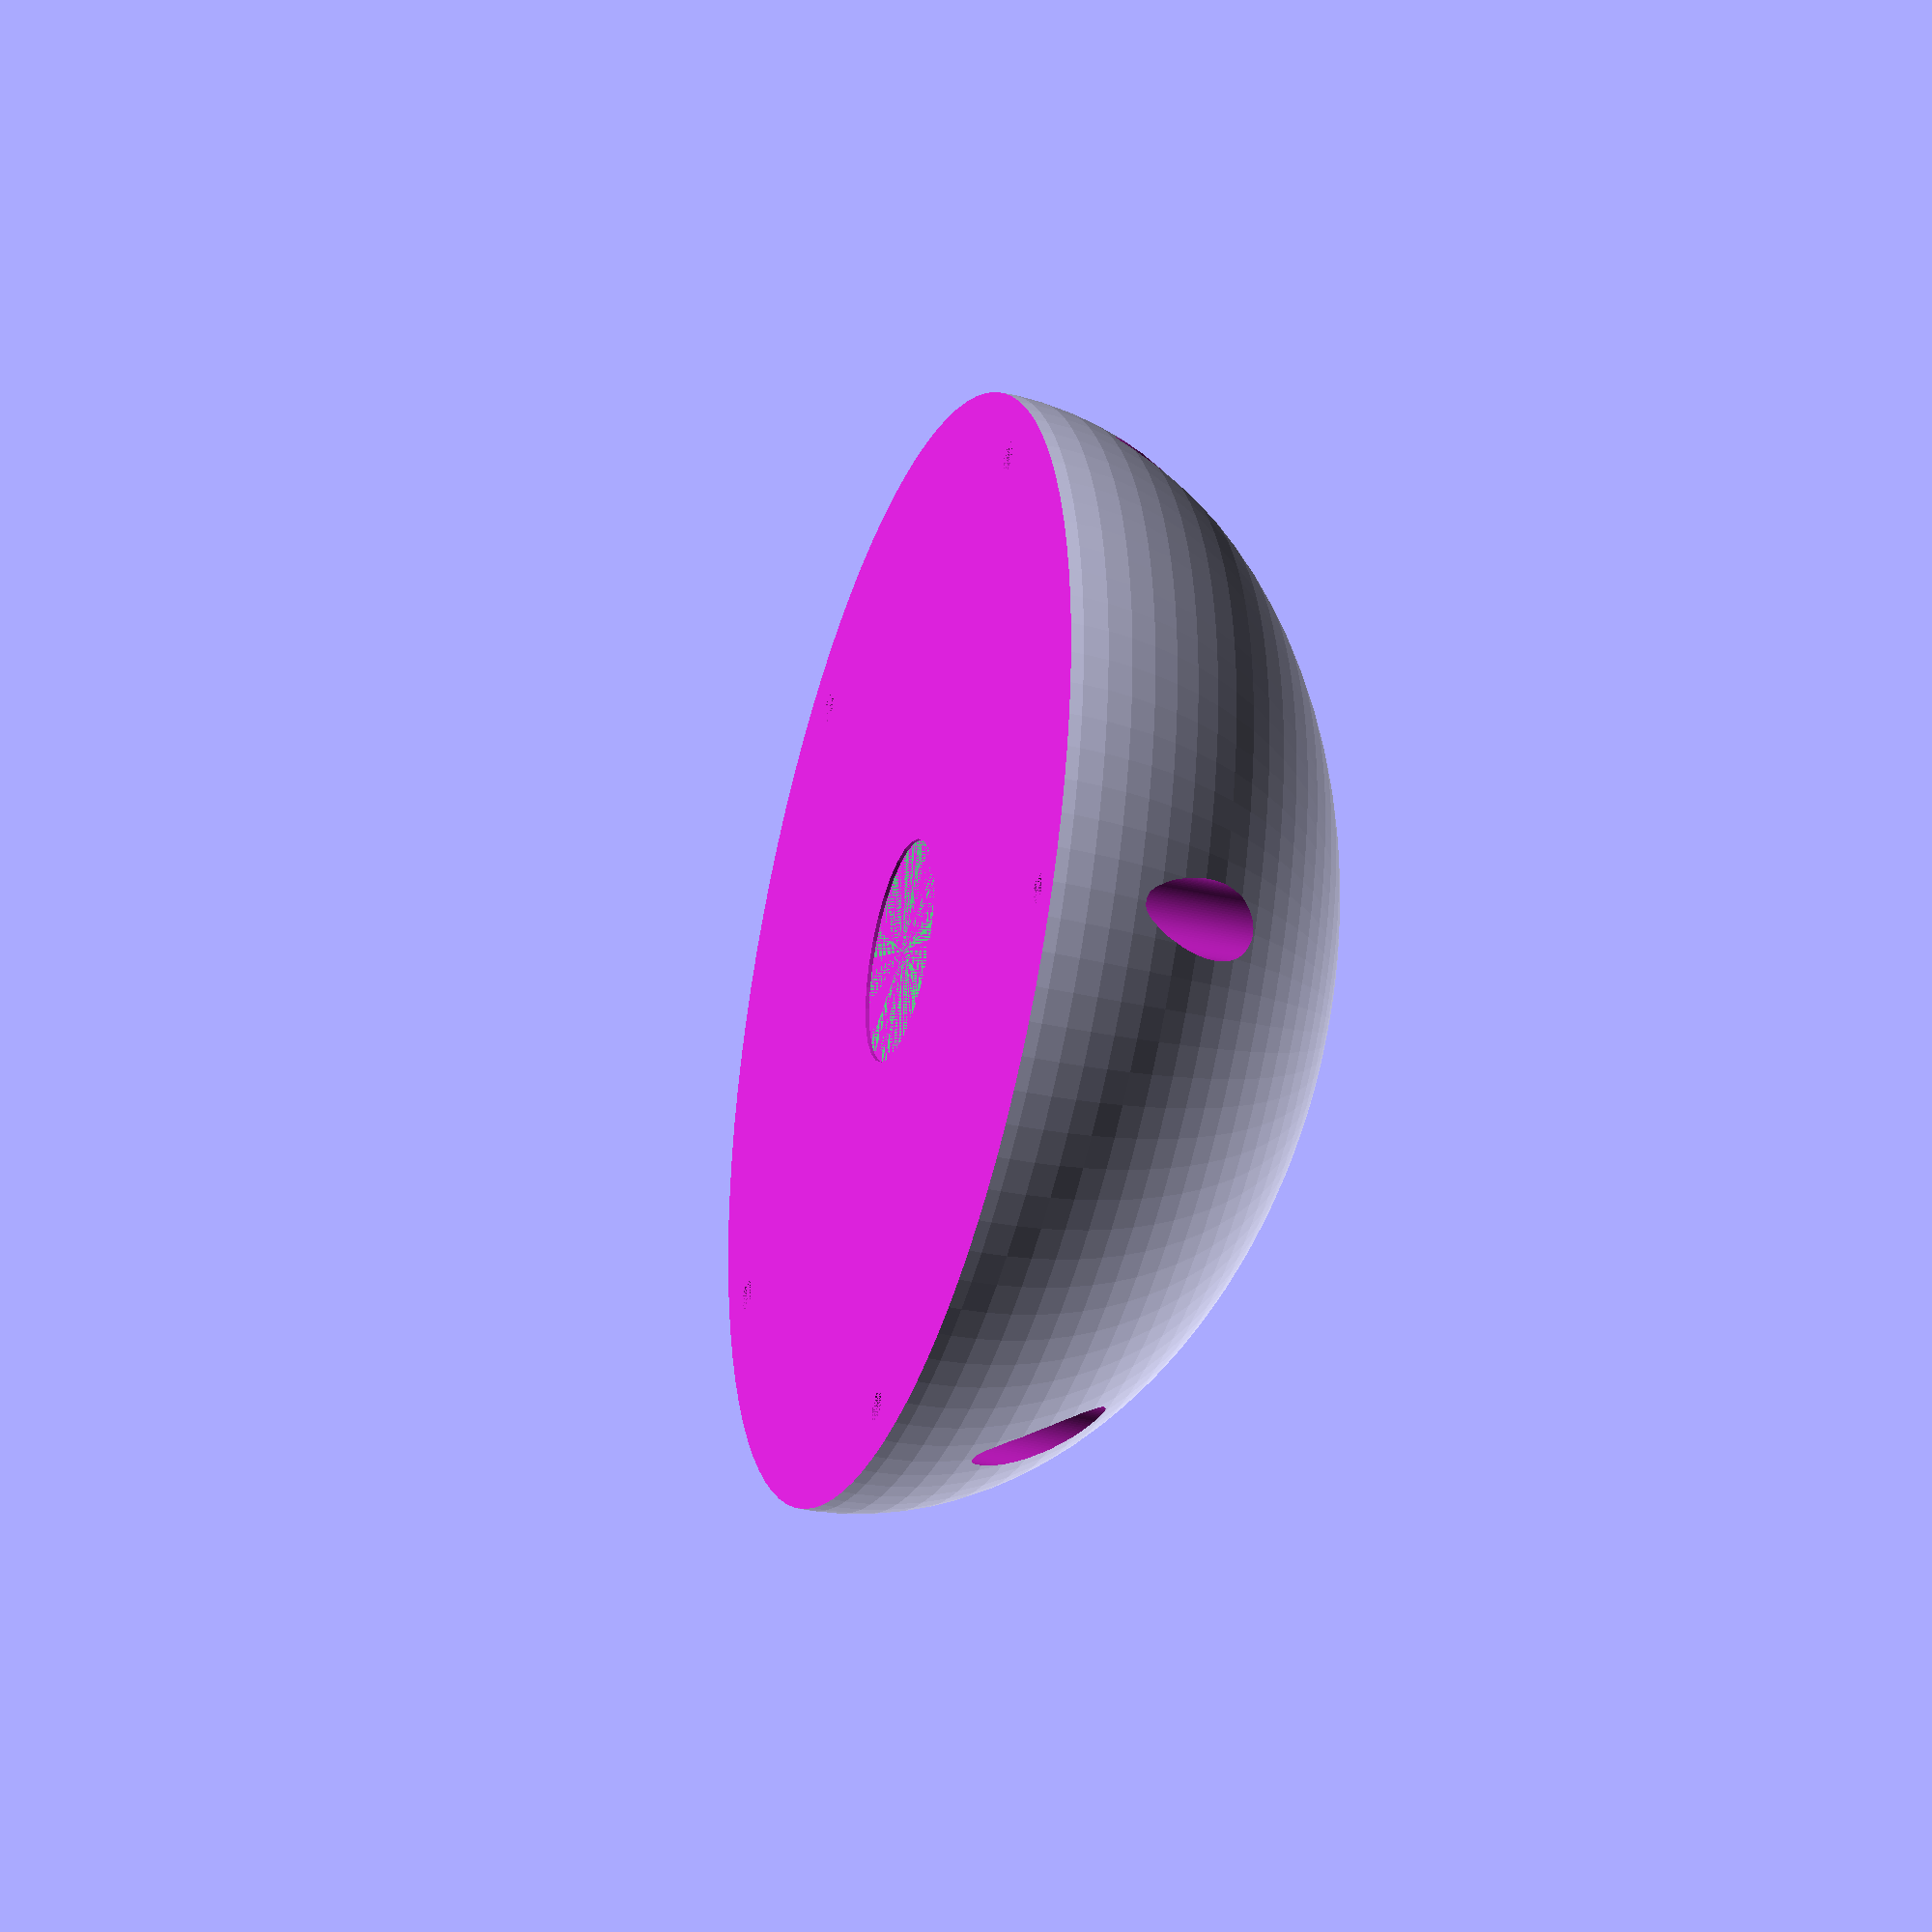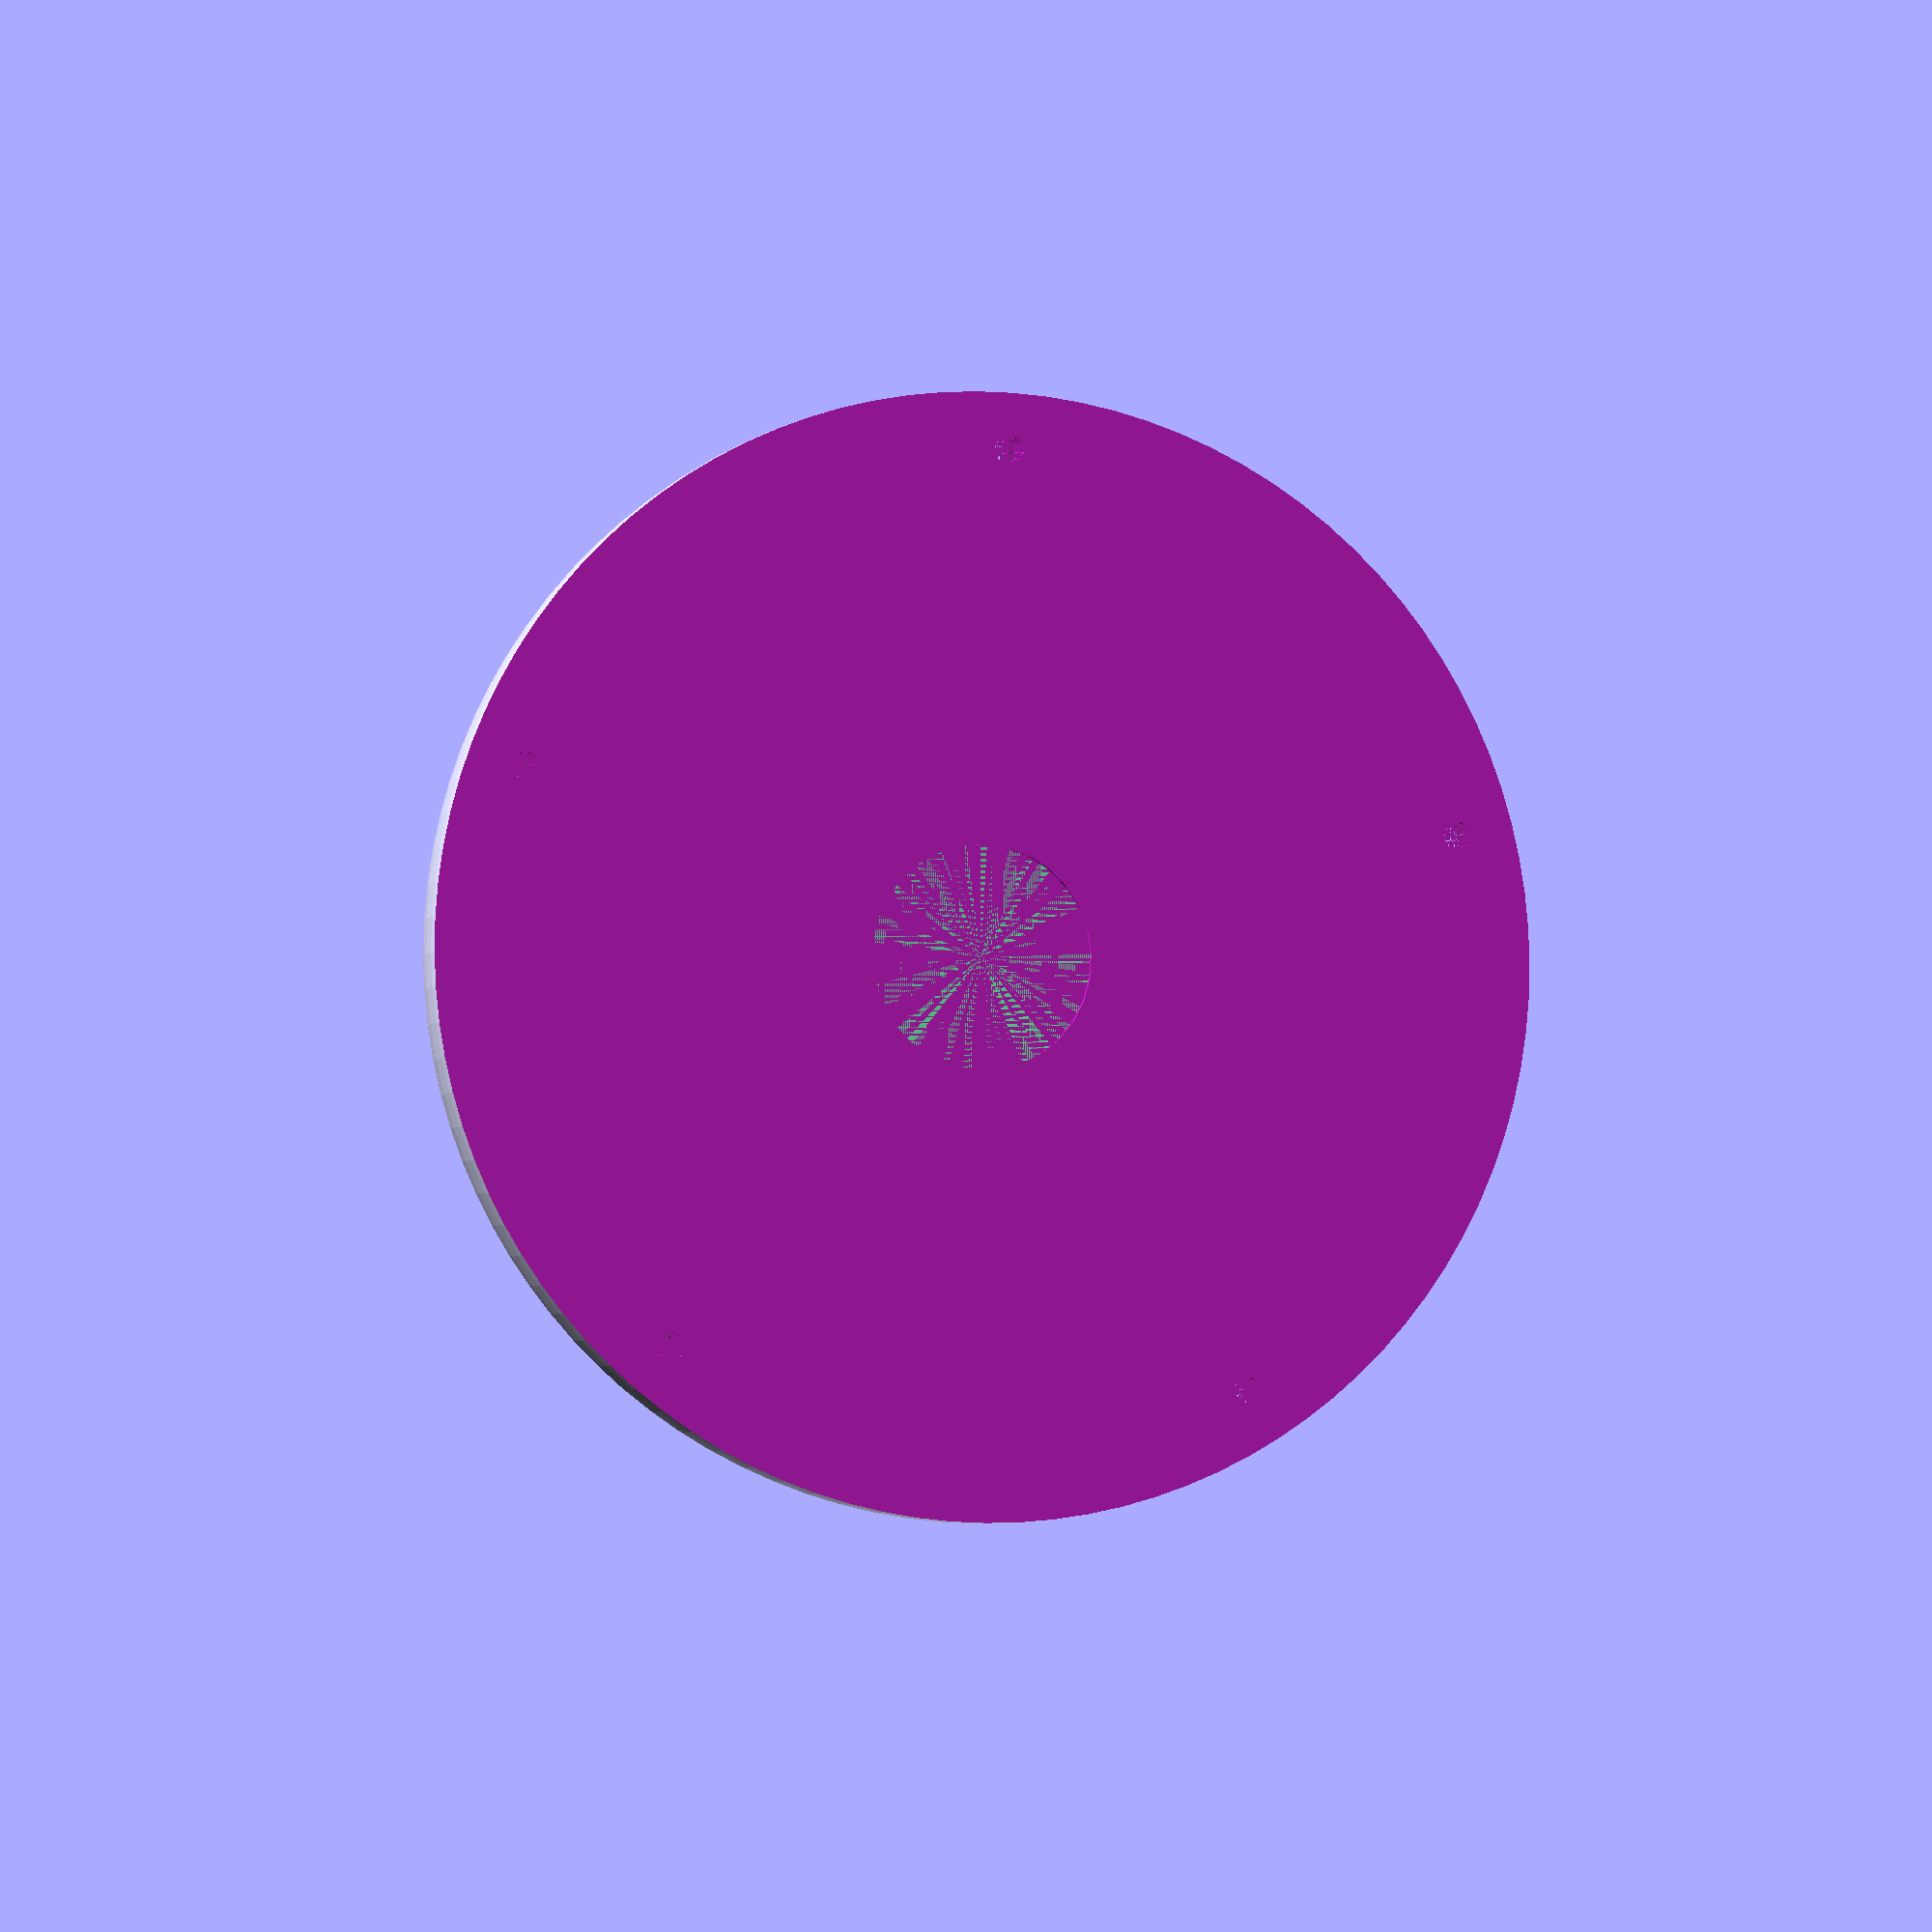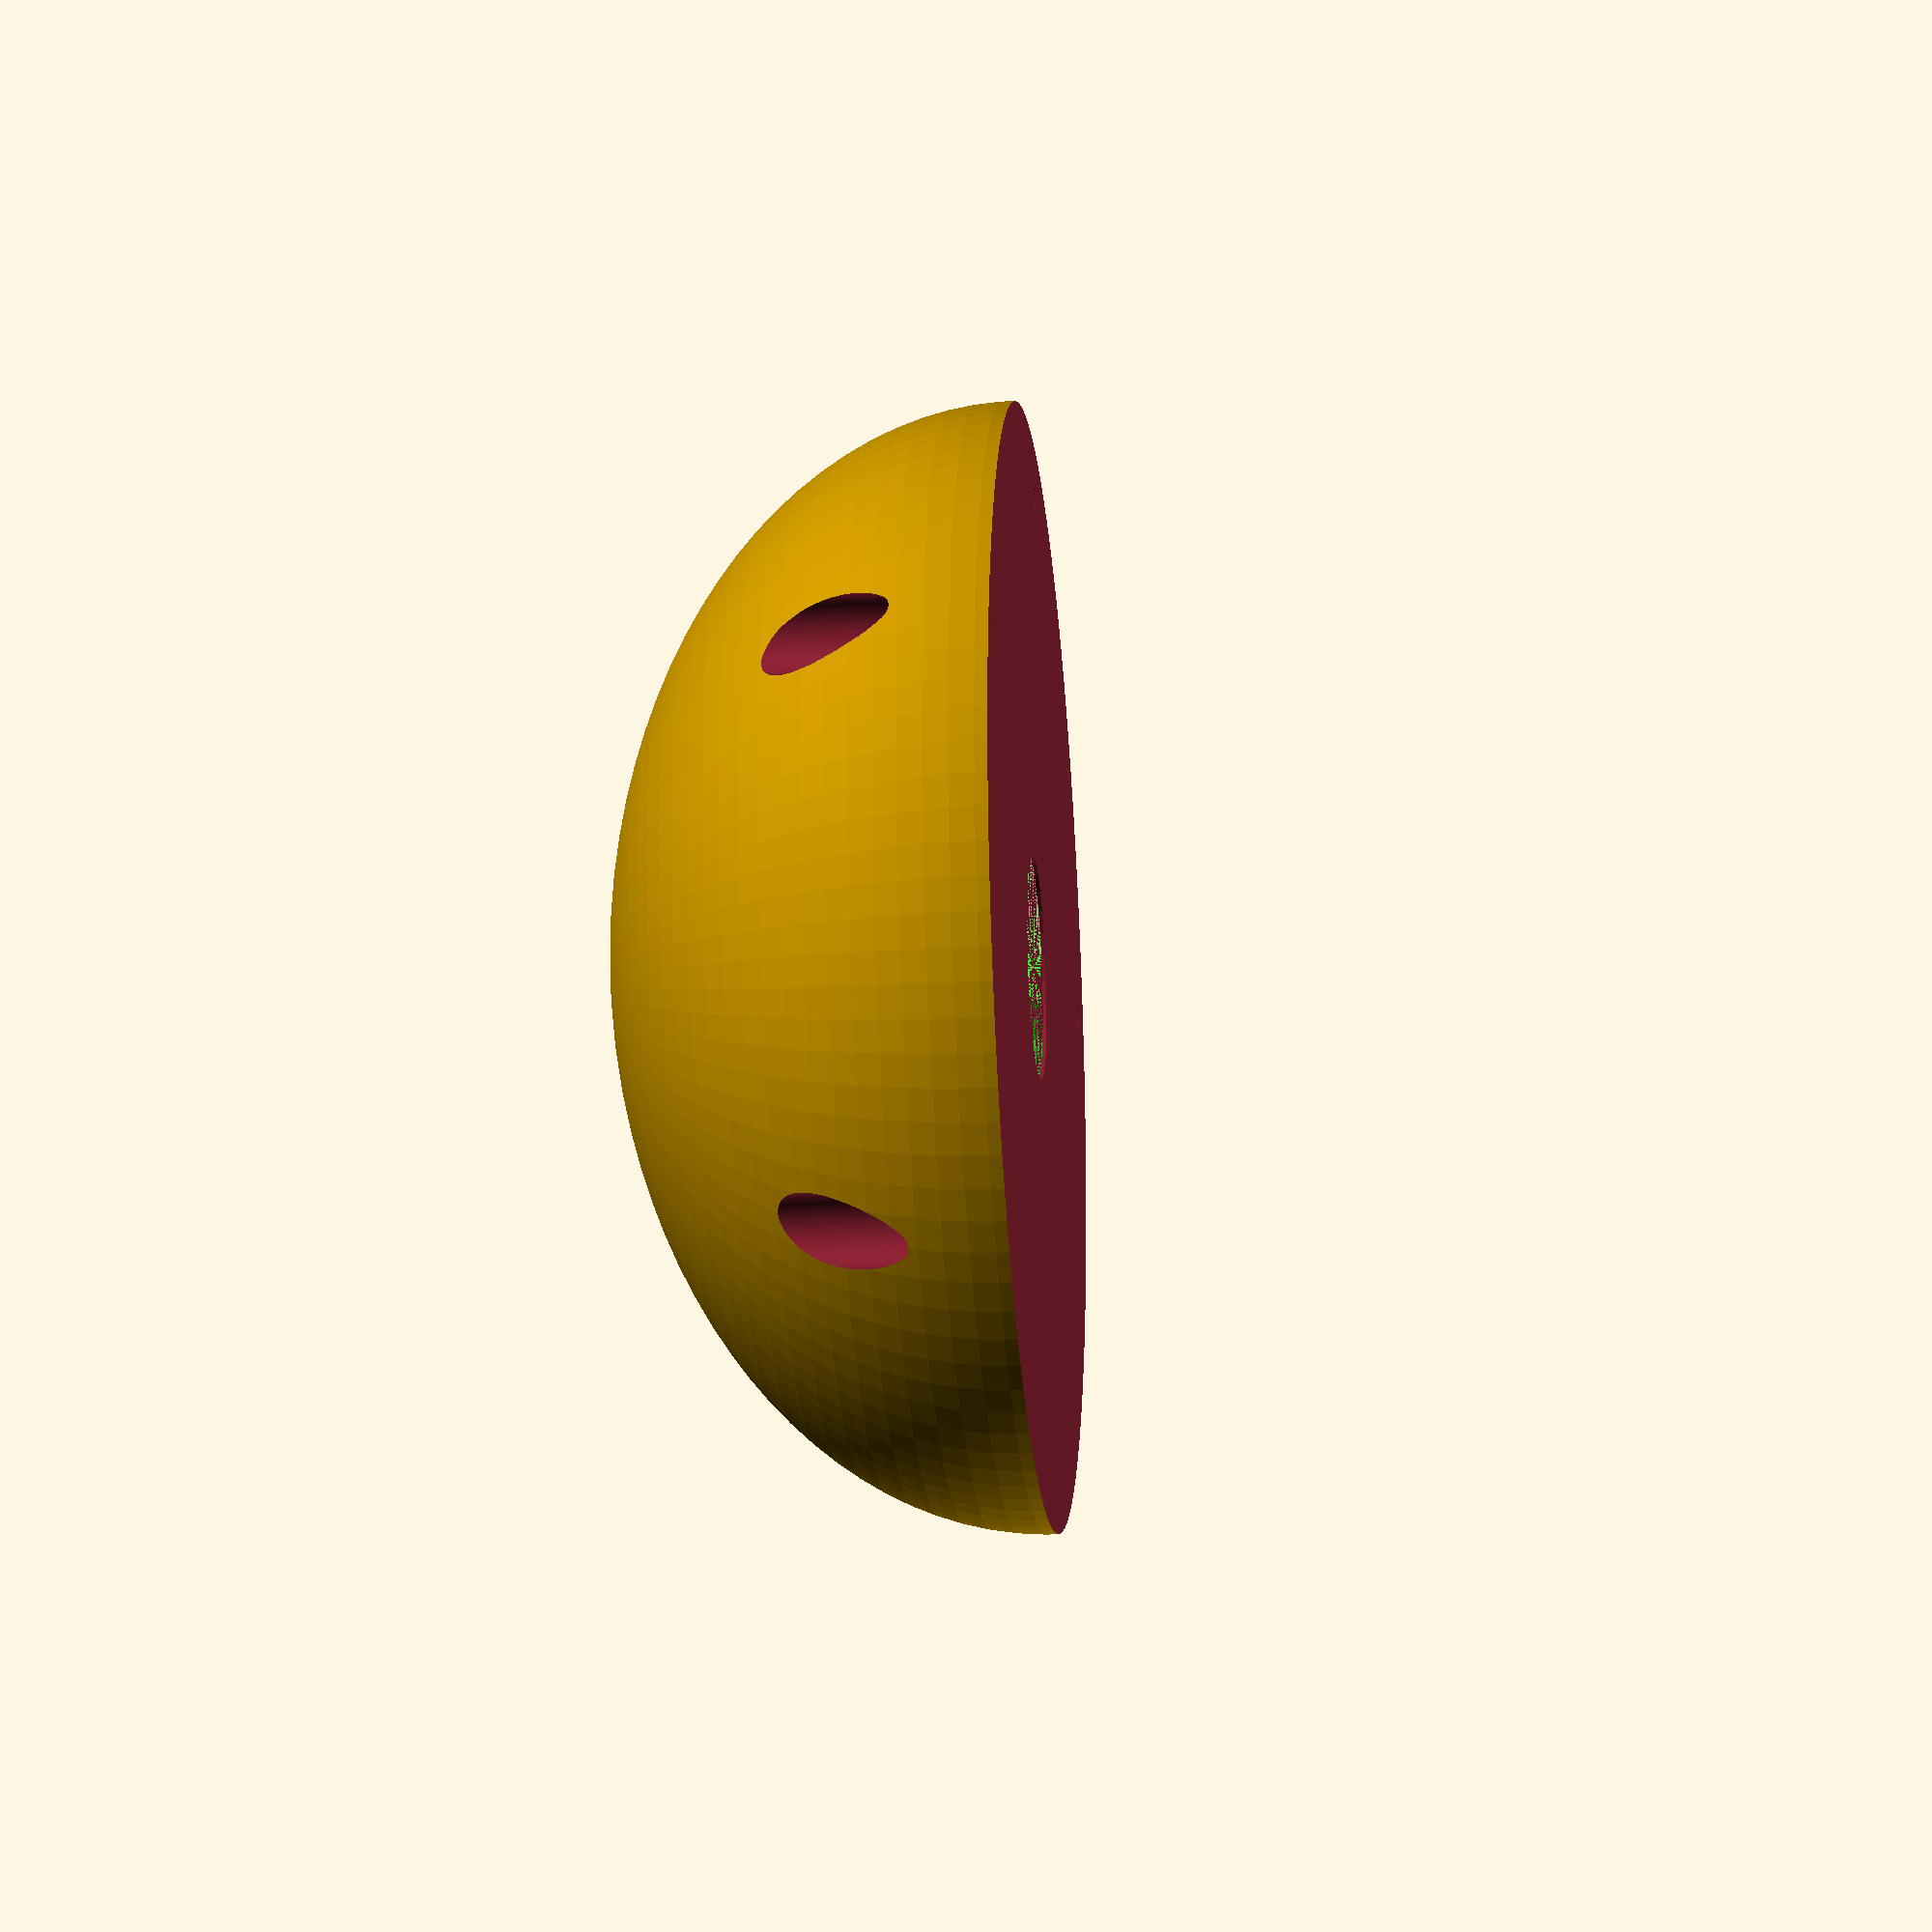
<openscad>
/*
Creates a rounded half-sphere with mounting holes
that can be screwed to a board to create a balance board.
*/

// Whether the dome should be hollow or not
hollow = true;
// If hollow, how thick to make the walls:
outer_wall_thickness = 7;
// Width of rounded shape in millimeters.
sphere_diameter = 150;
// Factor to reduce rounded shape height by.  Lower is easier.
scrunch_factor = 0.75;
// The diameter of the screws you intend to use.
screw_diameter = 4;
// The area left for of the heads of the screws you intend to use.
screw_top_diameter = 7.5;
// Whether this is a wood screw with a tapered head.
wood_screw = true;
// Height of the tapered portion of the screw head.
screw_head_taper_height = 3;
// Amount of space in the hole around the screw's head.
screw_wiggle_room = 1.5;
// The number of screws you'd like to mount with.
screw_count = 5;
// The thickness of the shape that the screws have to grip to.
mount_height = 5;
// Number of facets on each rounded surface
resolution = 100;
// If hollow, the size of the fill hole at the bottom
fill_hole_radius = 15;

// Computed Properties
sphere_radius = sphere_diameter / 2;
screw_offset = sphere_radius - (screw_top_diameter);
screw_increment = 360 / screw_count;
screw_top_radius = screw_top_diameter / 2;
screw_radius = screw_diameter / 2;

// cutBlock is a block big enough to slice chunks off the sphere.
// It is oversized in x + y, so it is only suitable for Z-axis slicing.
module cutBlock() {
	cube([
		sphere_diameter,
		sphere_diameter,
		sphere_diameter * scrunch_factor,
	], center=true);
}

module ball(radius) {
	scale([1, 1, scrunch_factor])
	sphere(r=radius, $fn=resolution);
}

module halfSphere() {
	difference(){
		ball(sphere_diameter / 2);

		translate([0, 0, sphere_diameter * scrunch_factor * -0.5])
		cutBlock();
	}
}

module hollowHalfSphere() {
	difference () {
		halfSphere();

		ball((sphere_diameter - (outer_wall_thickness * 2)) / 2);
	}
}

module mountHoles() {
	for(i=[0:screw_count]) {
		rotate([0, 0, screw_increment * i])
		mountHole(screw_offset);
	}
}

module mountHoleSpaces() {
	for(i=[0:screw_count]) {
		rotate([0, 0, screw_increment * i])
		mountHoleSpace(screw_offset);
	}
}

module mountHoleSpace(offset) {
		// Wide cylinder down to screw hole
	translate([offset, 0, 0])
	cylinder(r=screw_top_radius + screw_wiggle_room + (outer_wall_thickness/2), h=sphere_radius, $fn=resolution);
}

module mountHole(offset) {

	if (wood_screw) {

		// Wide cylinder down to screw hole
		translate([offset, 0, mount_height + screw_head_taper_height])
		cylinder(r=screw_top_radius + screw_wiggle_room, h=sphere_radius, $fn=resolution);

		// Tapered wood screw cone
		color("green")
		translate([offset, 0, mount_height])
		cylinder(r1=screw_radius, r2=screw_top_radius, h=screw_head_taper_height, $fn=resolution);

	} else {

		// Wide cylinder down to screw hole
		translate([offset, 0, mount_height])
		cylinder(r=screw_top_radius + screw_wiggle_room, h=sphere_radius, $fn=resolution);
	}

	// Screw hole itself
	translate([offset, 0, 0])
	cylinder(r = (screw_diameter / 2), h=sphere_radius, $fn=resolution);
}

module bottomPlate() {
	difference() {
		intersection() {
			color([1,0,0], 0.5) {
				cylinder(r=sphere_radius, center=true, $fn=resolution);
			}
			halfSphere();
		}
		cylinder(r=fill_hole_radius, center=true);
	}
}

if (hollow) {
	difference() {
		union() { // The positive space

			color([0,1,0], 0.5) {
				hollowHalfSphere();
				intersection() {
					halfSphere();
					mountHoleSpaces();
				}
			}

			bottomPlate();
		}

		// The negative space
		mountHoles();
	}

} else {  // Non-hollow version of the design:
	difference(){
		halfSphere();
		color("blue")
		mountHoles();
	}
}

</openscad>
<views>
elev=35.0 azim=9.4 roll=252.4 proj=o view=wireframe
elev=4.0 azim=122.8 roll=164.9 proj=o view=wireframe
elev=206.4 azim=92.5 roll=85.0 proj=o view=solid
</views>
